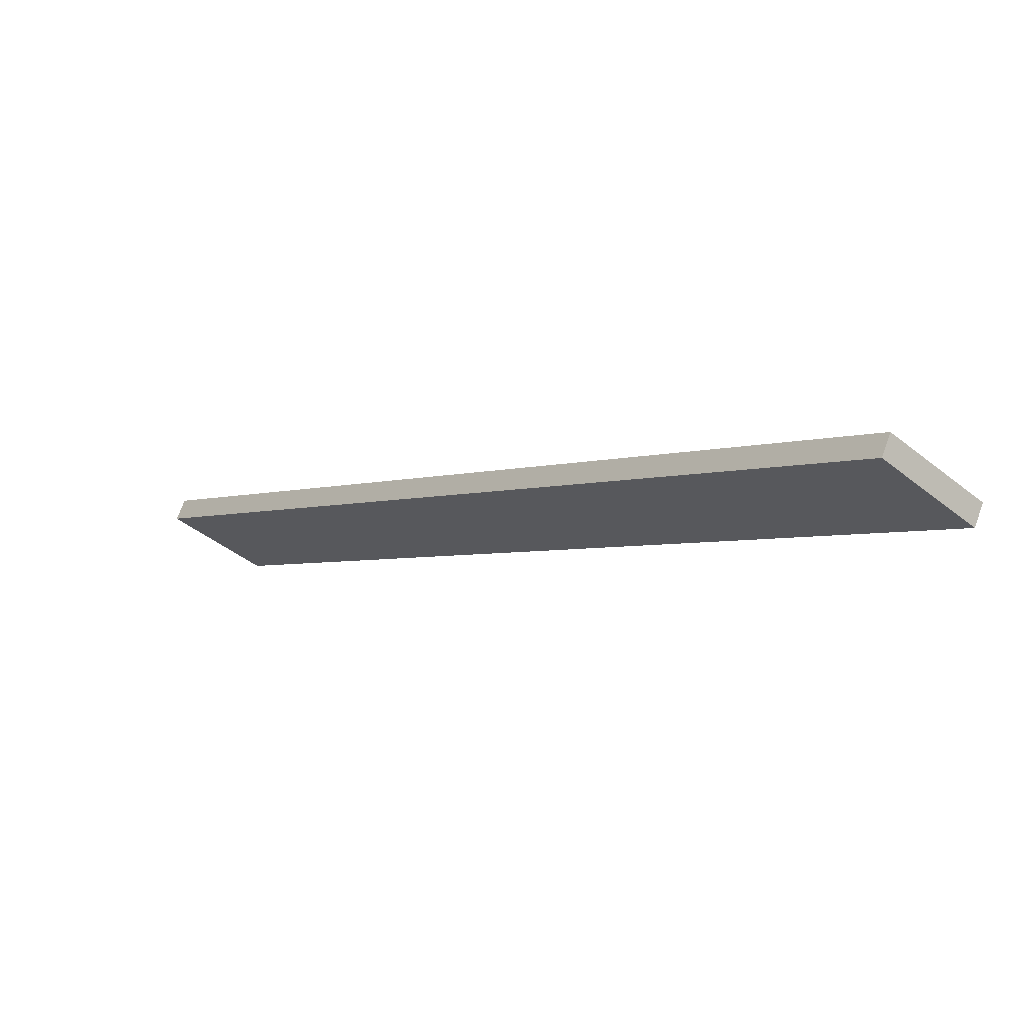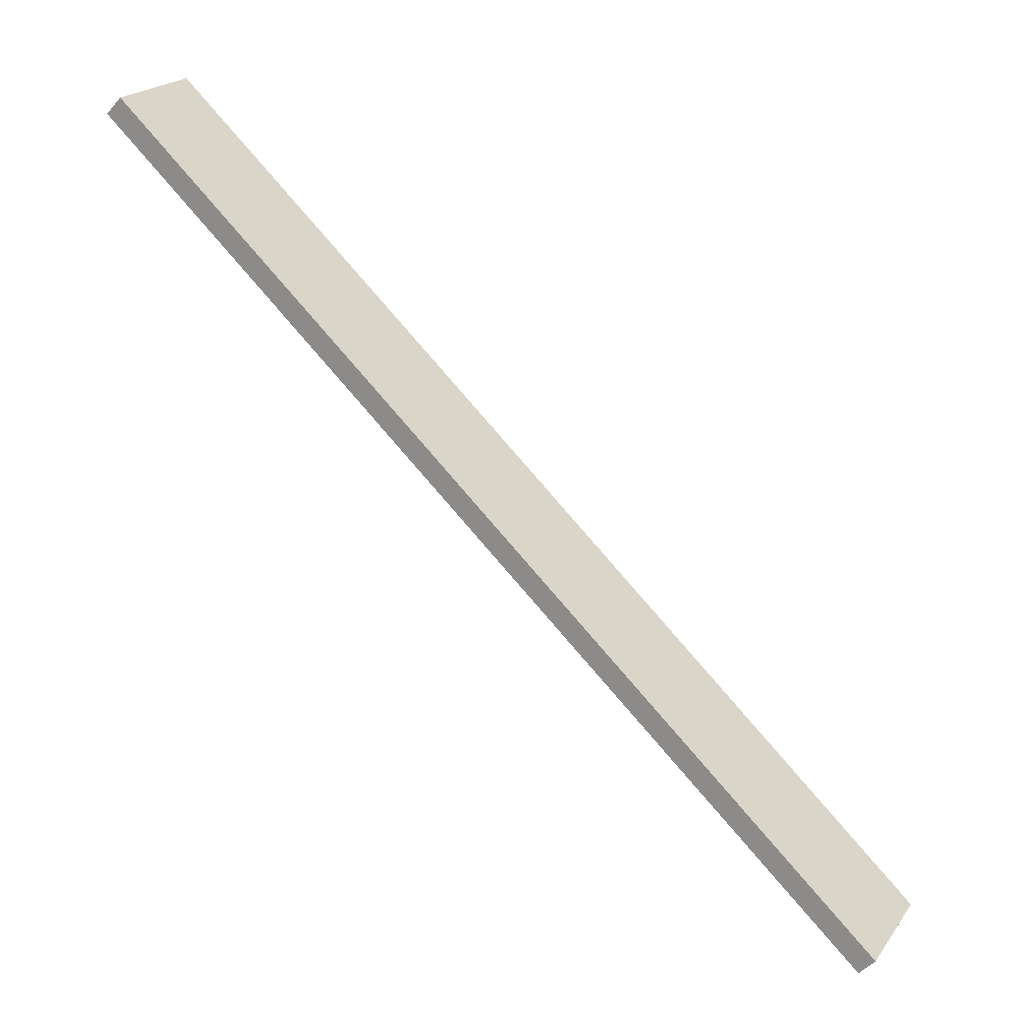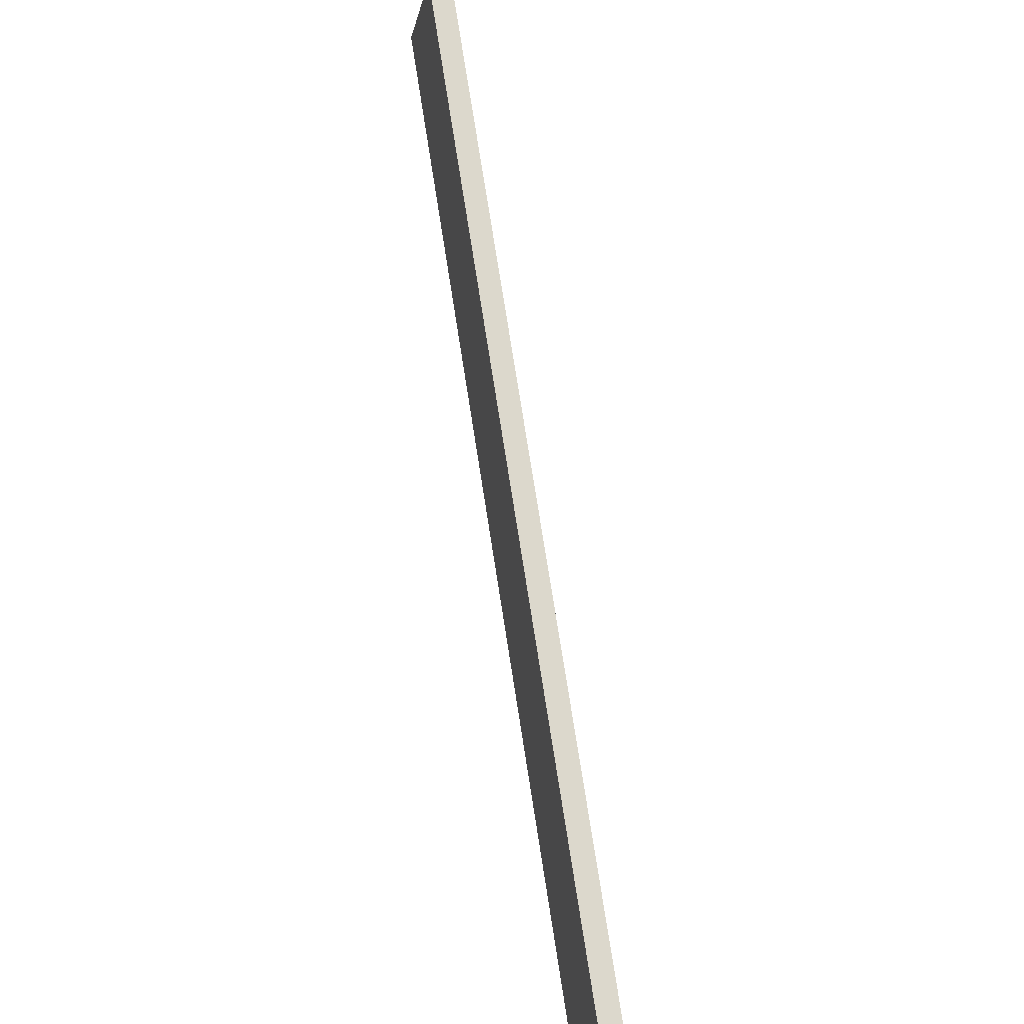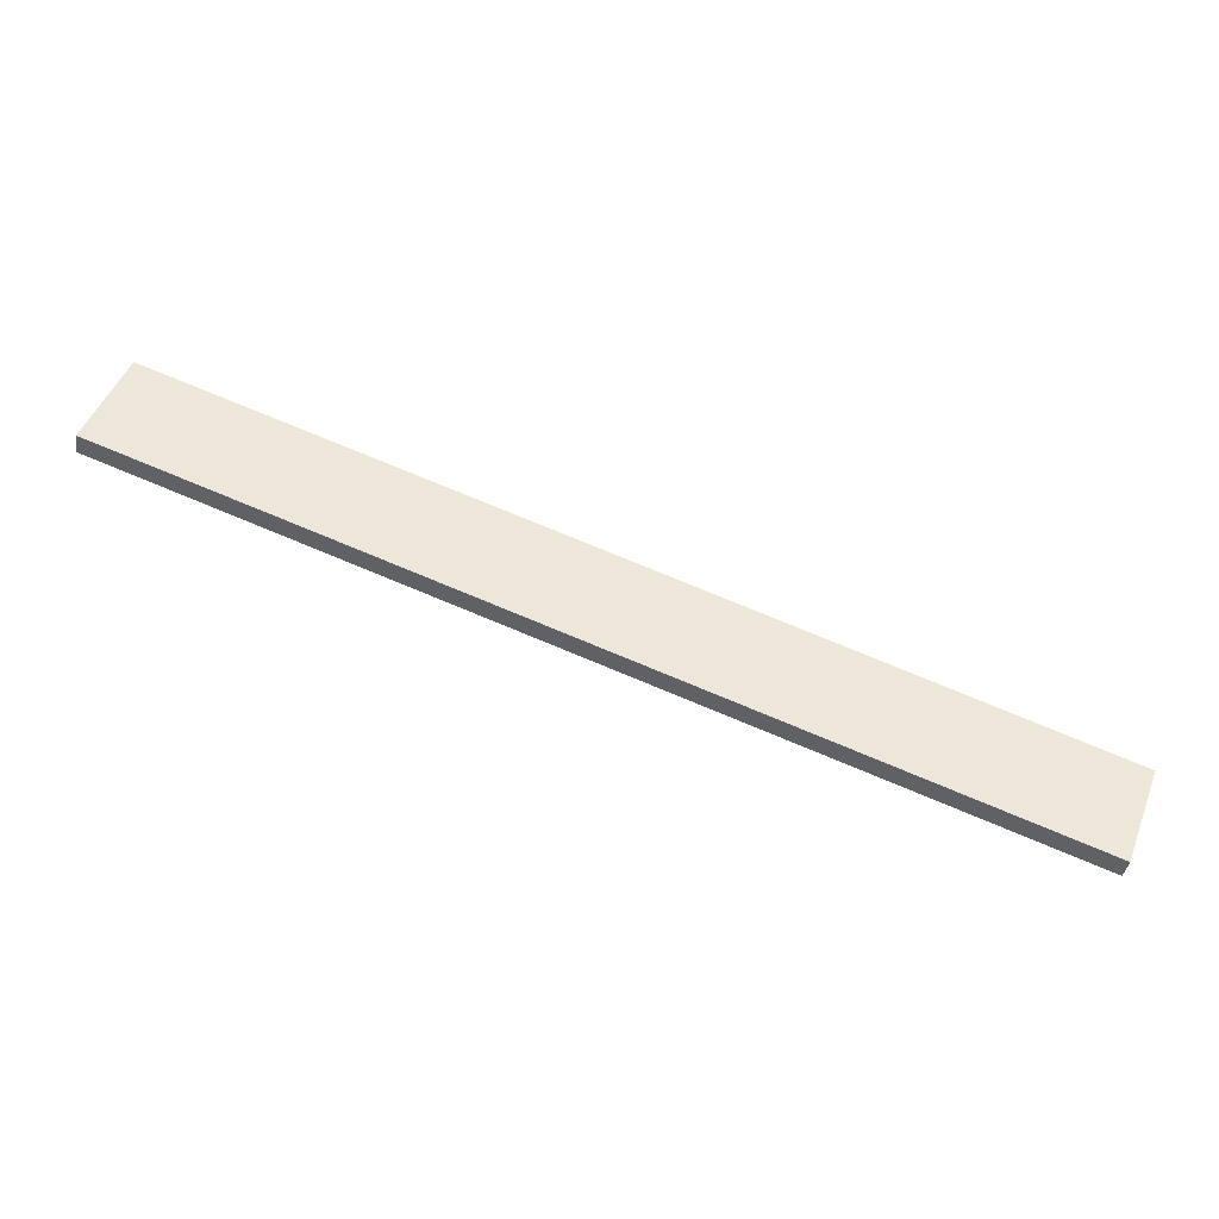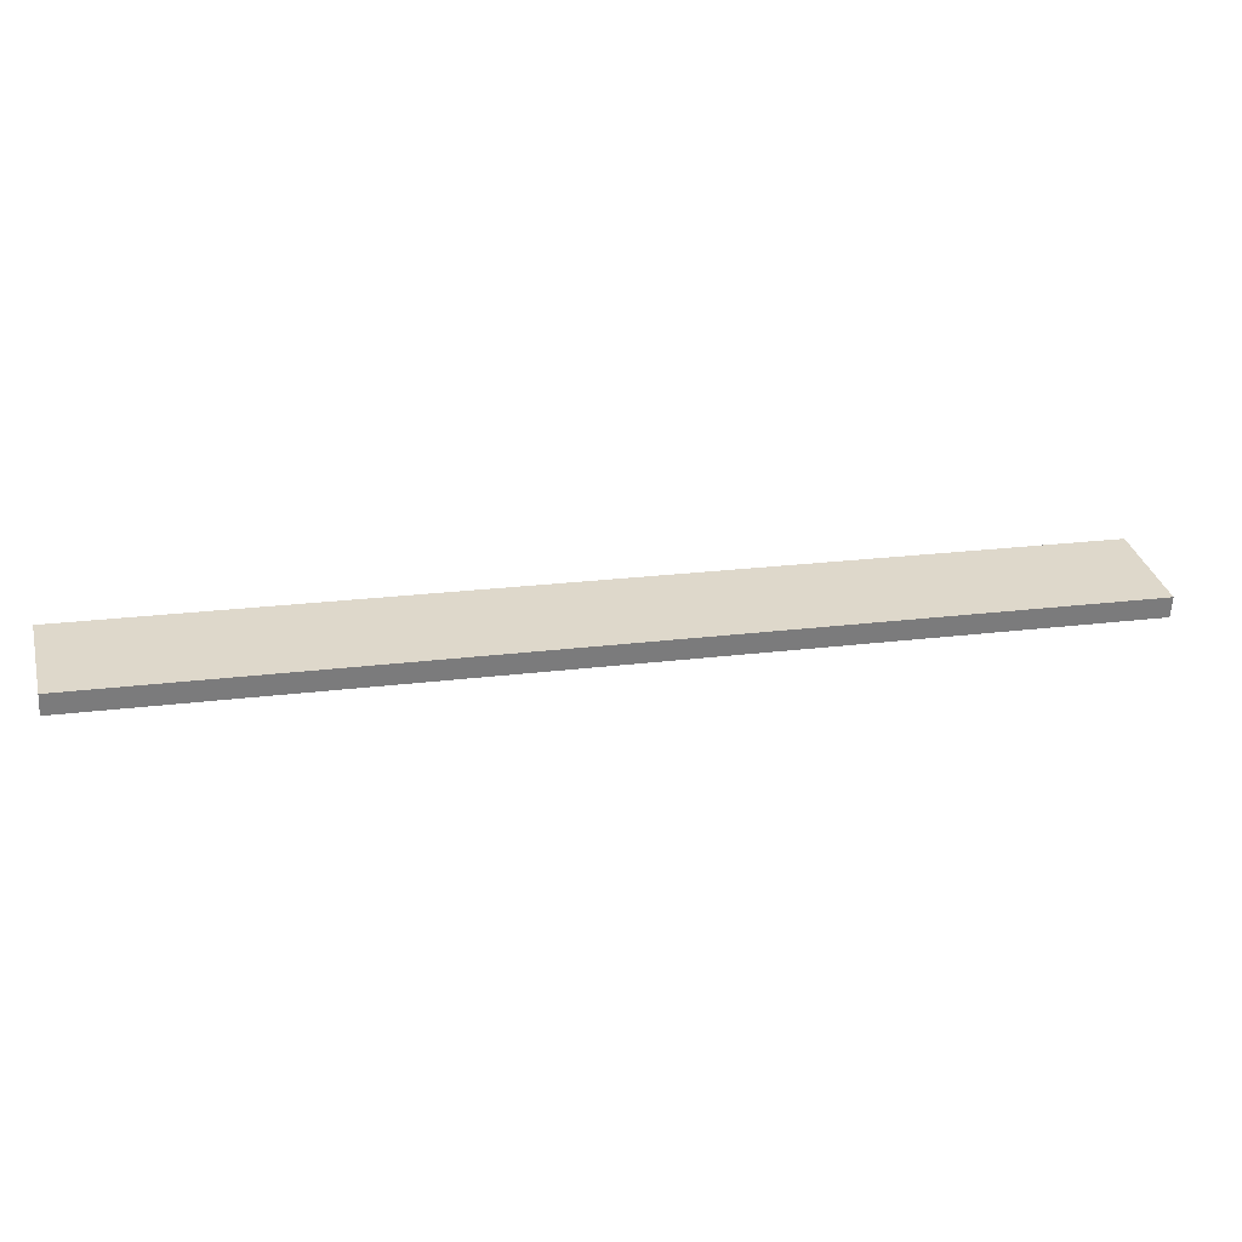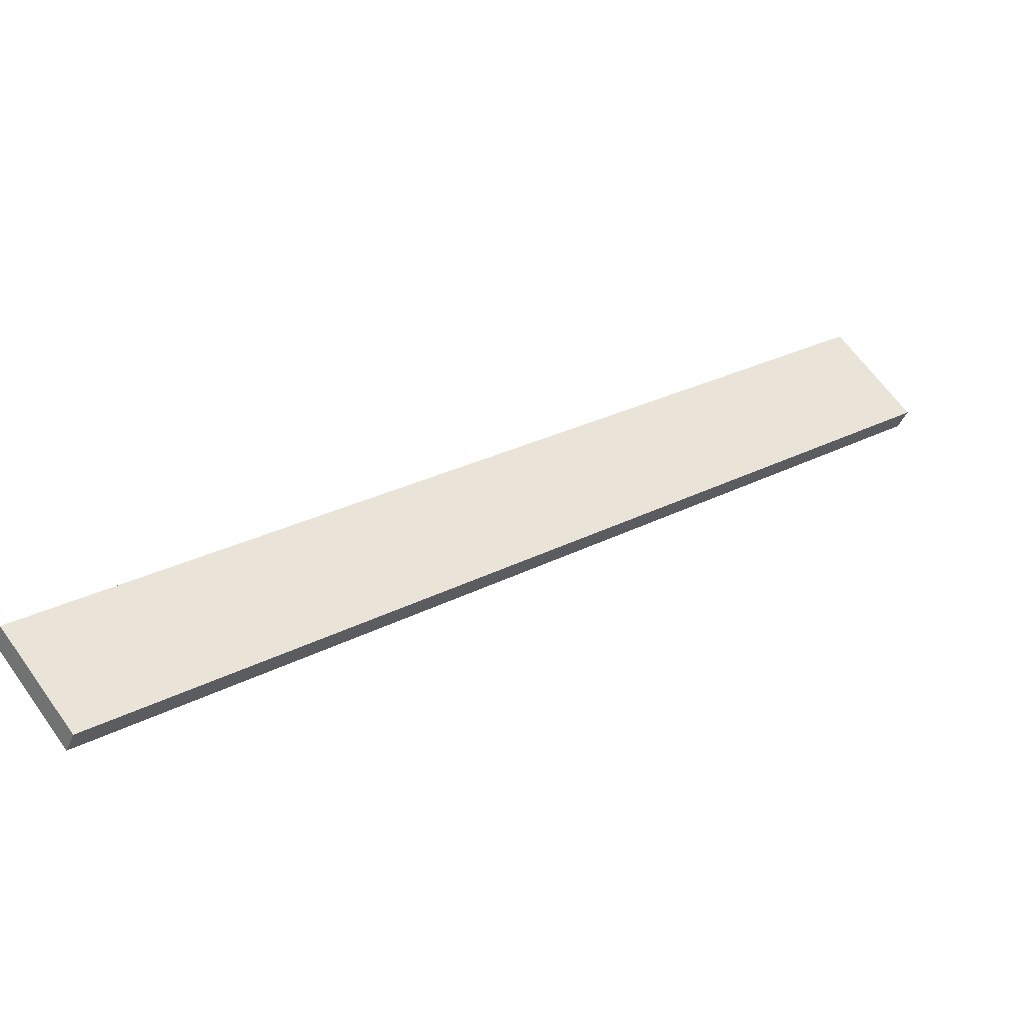
<metadata>
{"format":"obj","ext":"obj","renderer":"f3d","projection":"perspective","resolution":1024,"background":"white","views":[{"elev":55.4,"azim":36.9,"up":"+Z"},{"elev":-30.2,"azim":156.2,"up":"+Z"},{"elev":-62.5,"azim":105.2,"up":"+Z"},{"elev":68.3,"azim":160.1,"up":"+Y"},{"elev":9.8,"azim":-56.3,"up":"+Y"},{"elev":-57.4,"azim":-5.7,"up":"+Z"}]}
</metadata>
<code>
o WoodenBrokenPlanks_266
v -32.9 15.28 118
v -154.5 8.581 6.691
v -143.4 15.11 -5.857
v -21.77 21.81 105.5
v -33.85 18.54 118.9
v -22.72 25.07 106.3
v -144.3 18.37 -5.01
v -155.4 11.84 7.539
f 1 2 3 4
f 5 6 7 8
f 1 4 6 5
f 4 3 7 6
f 3 2 8 7
f 2 1 5 8

</code>
